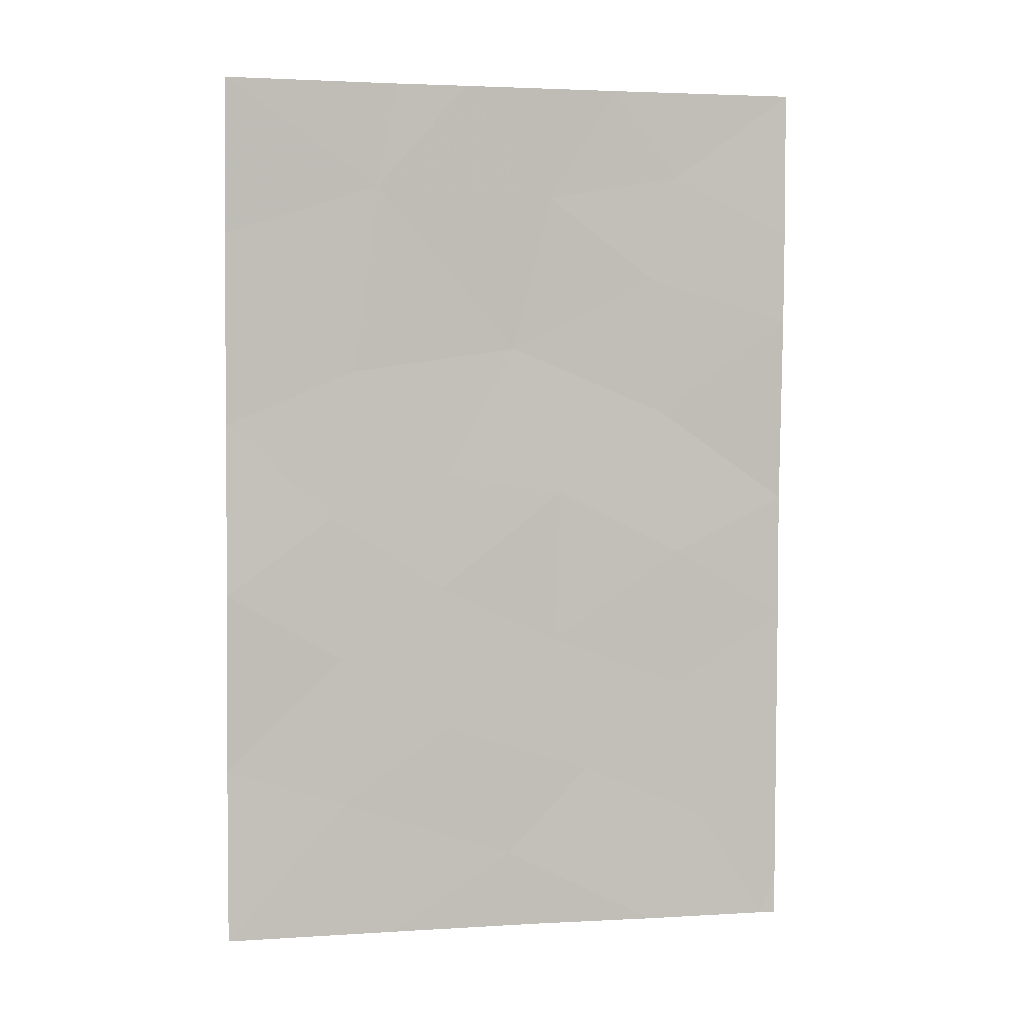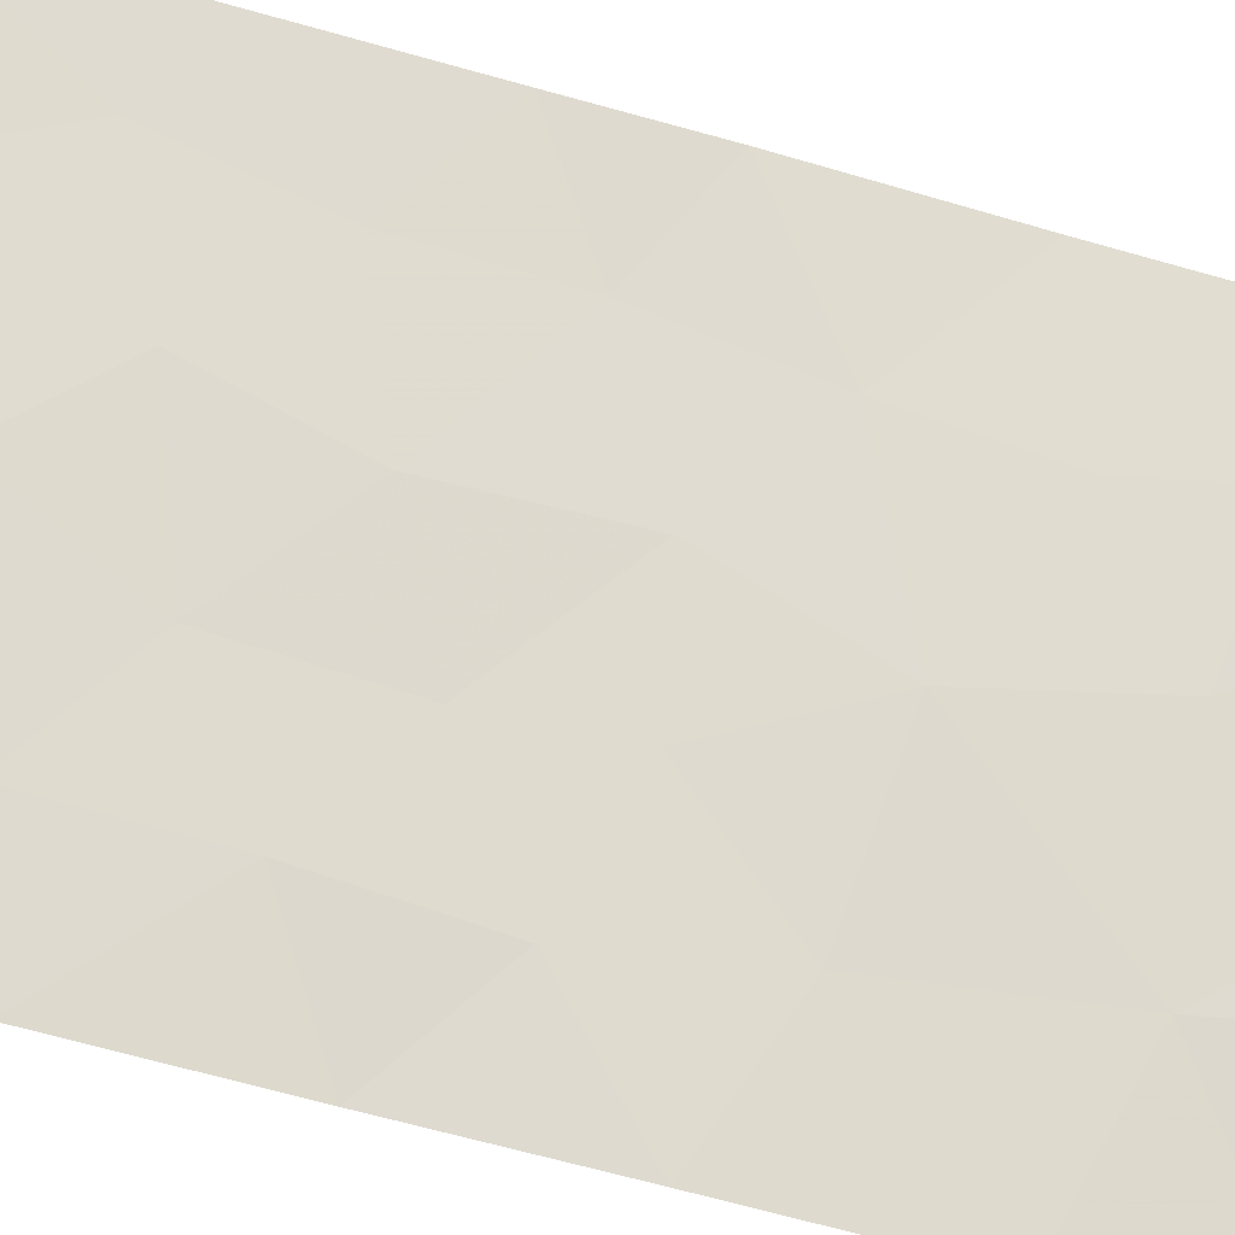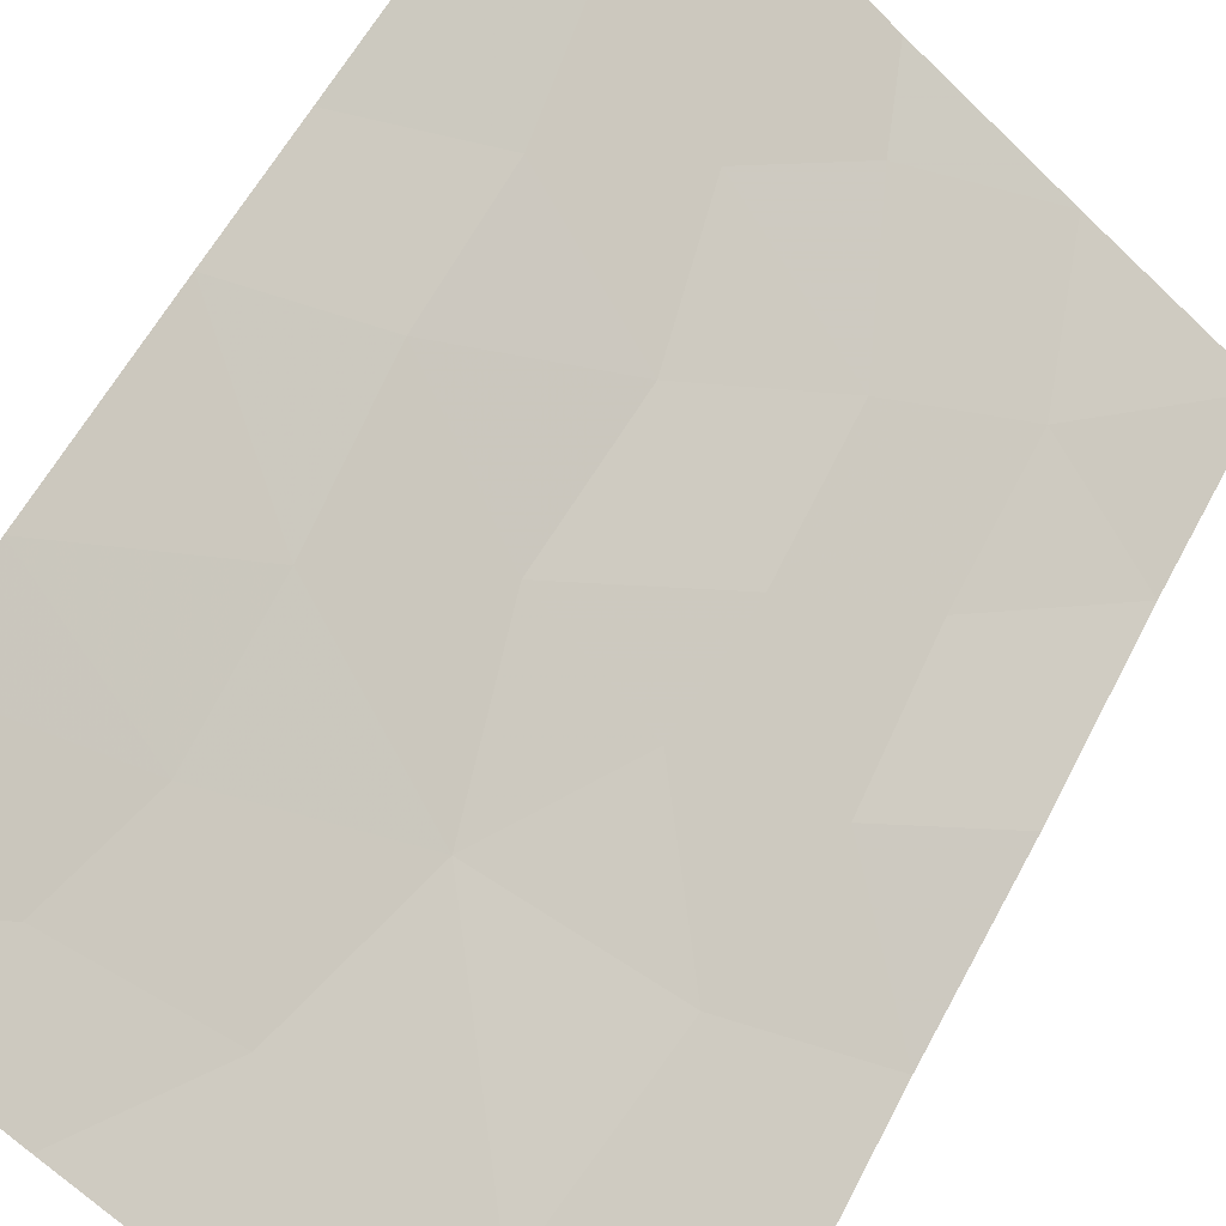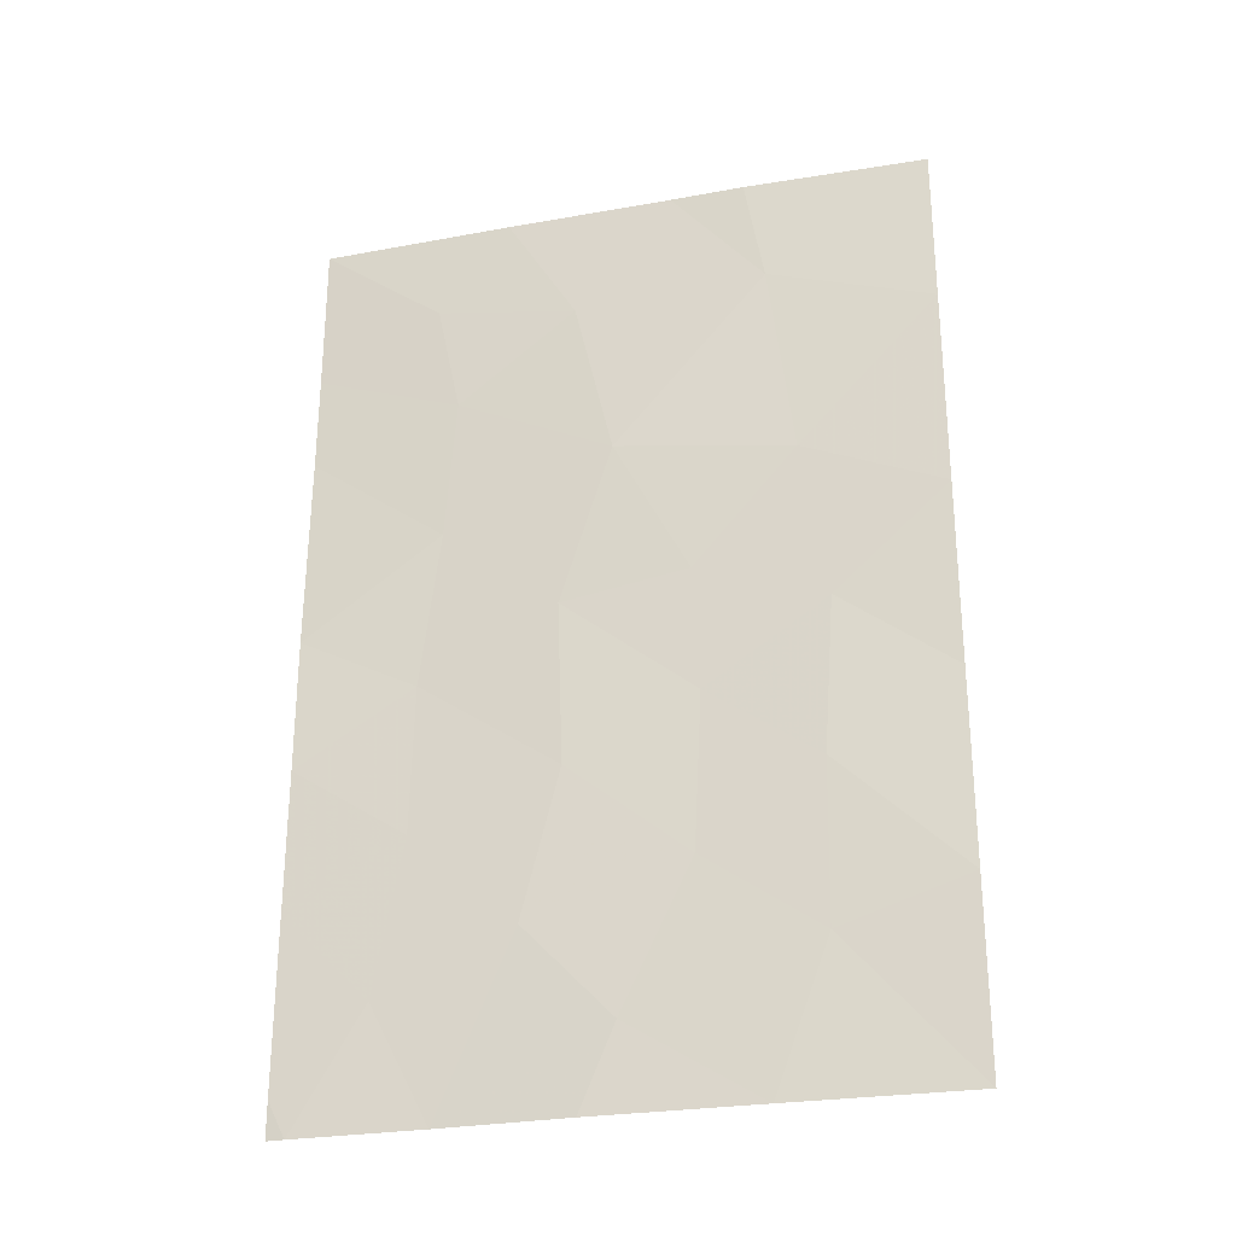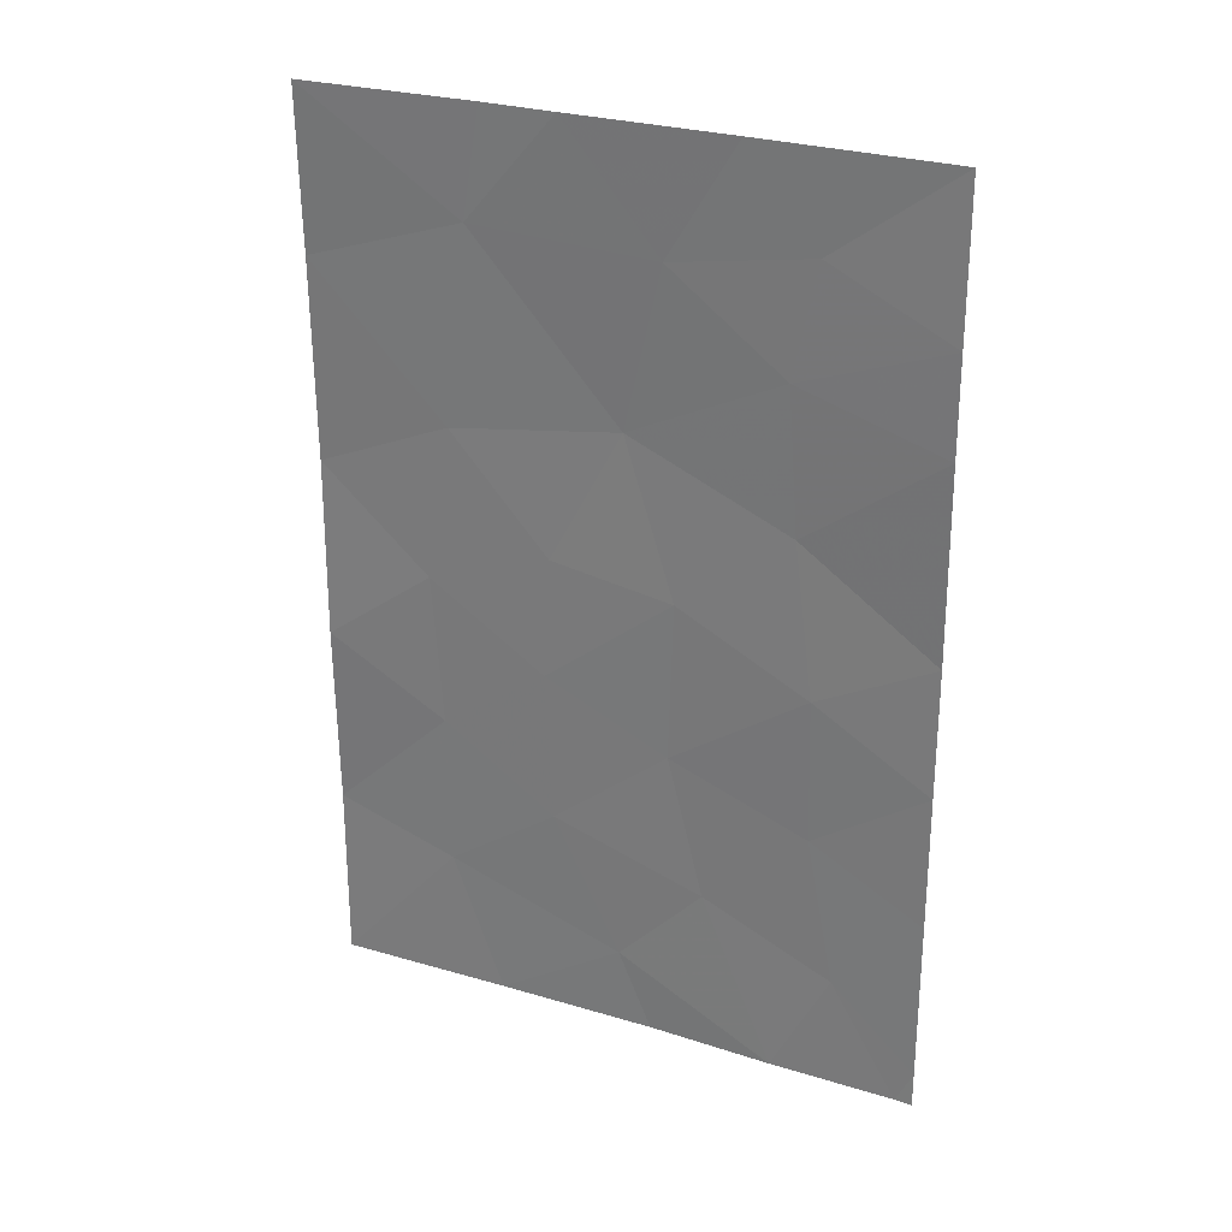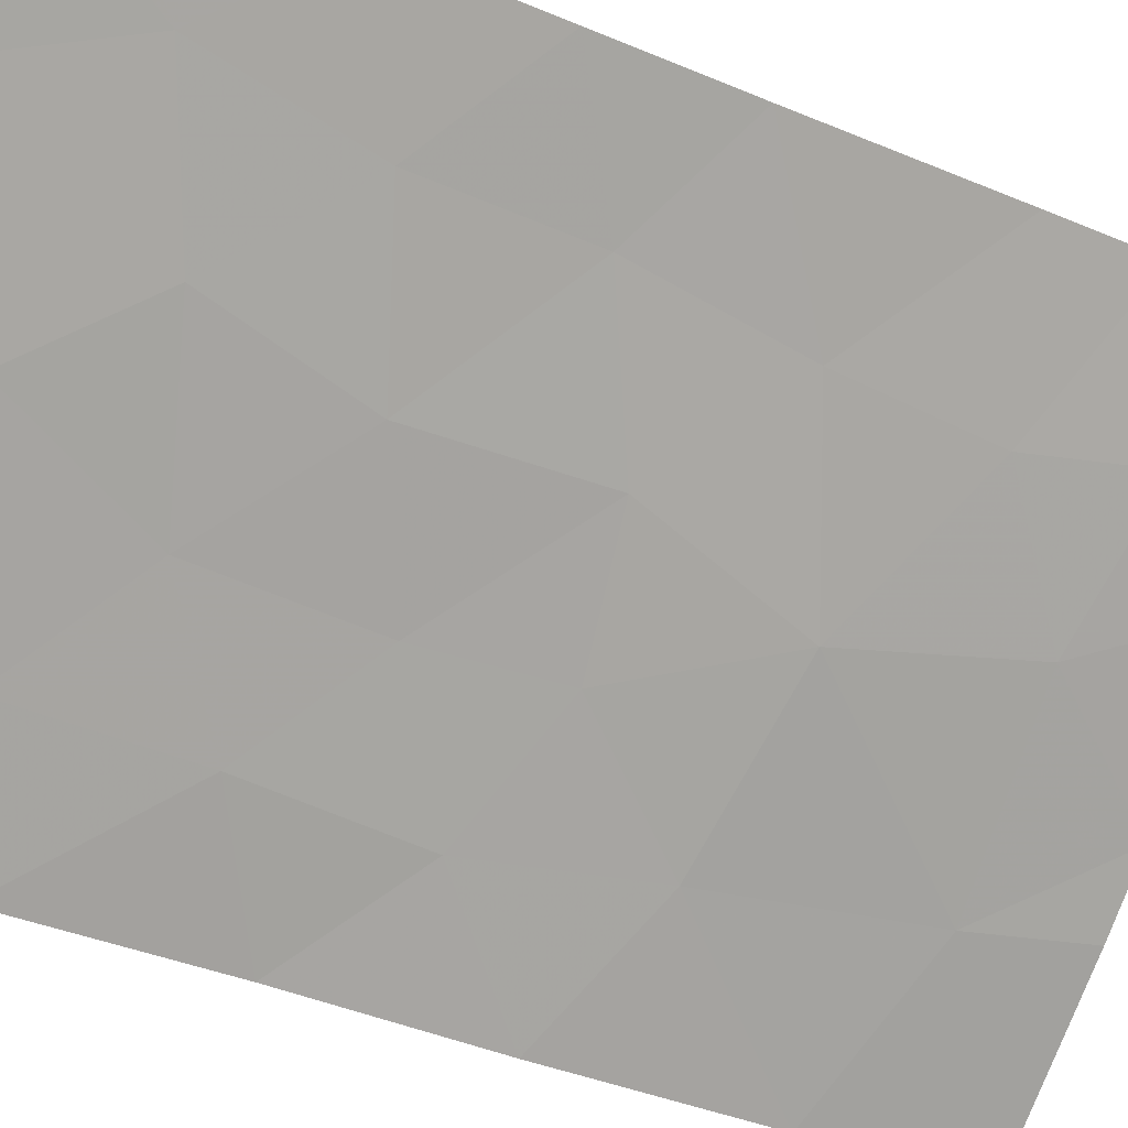
<metadata>
{"format":"obj","ext":"obj","renderer":"f3d","projection":"perspective","resolution":1024,"background":"white","views":[{"elev":2.6,"azim":130.8,"up":"+Z"},{"elev":-73.1,"azim":-105.0,"up":"+Y"},{"elev":57.0,"azim":27.2,"up":"+Y"},{"elev":-27.0,"azim":-21.9,"up":"+Z"},{"elev":27.3,"azim":168.1,"up":"+Z"},{"elev":-40.9,"azim":-117.5,"up":"+Y"}]}
</metadata>
<code>
v 25.57 75.89 -50
v 25.94 75.64 -48.94
v 25.91 75.72 -41.67
v 24.84 76.72 -38
v 22.74 78.11 -49.53
v 22.92 77.96 -50
v 22.74 78.11 -50
v 24.26 76.94 -50
v 25.03 76.35 -47.75
v 26.67 75.13 -47.1
v 27.85 74.21 -48.13
v 22.75 78.13 -47.34
v 23.95 77.21 -46.52
v 24 77.23 -44.6
v 22.77 78.15 -45.53
v 29.2 73.3 -45.14
v 28.01 74.15 -44.06
v 29.16 73.23 -47.61
v 26.58 75.39 -38
v 22.83 78.26 -41.25
v 29.19 73.27 -42.76
v 22.84 78.28 -39.97
v 22.85 78.29 -38
v 29.22 73.33 -40.11
v 22.77 78.16 -43.82
v 27.34 74.79 -38
v 29.26 73.4 -38
v 27.29 74.61 -50
v 29.17 73.24 -50
v 25.43 76.07 -45.85
v 27.52 74.61 -39.42
v 24.1 77.26 -39.21
v 24.33 77.04 -40.69
v 23.65 77.42 -48.49
v 24.2 77.07 -42.57
v 25.39 76.14 -43.73
v 25.55 76.1 -39.53
v 26.69 75.16 -43.48
v 27.89 74.22 -46.07
v 27.75 74.37 -42.01
v 26.76 75.1 -45.08
f 23 32 4
f 6 5 7
f 6 34 5
f 34 12 5
f 15 13 14
f 39 16 17
f 11 18 39
f 16 39 18
f 21 40 17
f 20 35 33
f 21 24 40
f 34 6 8
f 20 33 22
f 22 32 23
f 1 28 2
f 25 15 14
f 19 31 26
f 31 24 27
f 27 26 31
f 18 11 29
f 11 28 29
f 32 33 37
f 13 34 9
f 34 8 9
f 10 11 39
f 2 10 9
f 15 12 13
f 16 21 17
f 3 35 36
f 19 4 37
f 36 30 41
f 13 30 14
f 32 22 33
f 3 33 35
f 34 13 12
f 4 32 37
f 33 3 37
f 35 20 25
f 25 14 35
f 36 35 14
f 19 37 31
f 31 37 3
f 17 40 38
f 14 30 36
f 39 17 41
f 24 31 40
f 40 31 3
f 3 36 38
f 9 10 30
f 13 9 30
f 2 9 8
f 3 38 40
f 2 8 1
f 36 41 38
f 2 11 10
f 41 17 38
f 28 11 2
f 10 39 41
f 30 10 41

</code>
